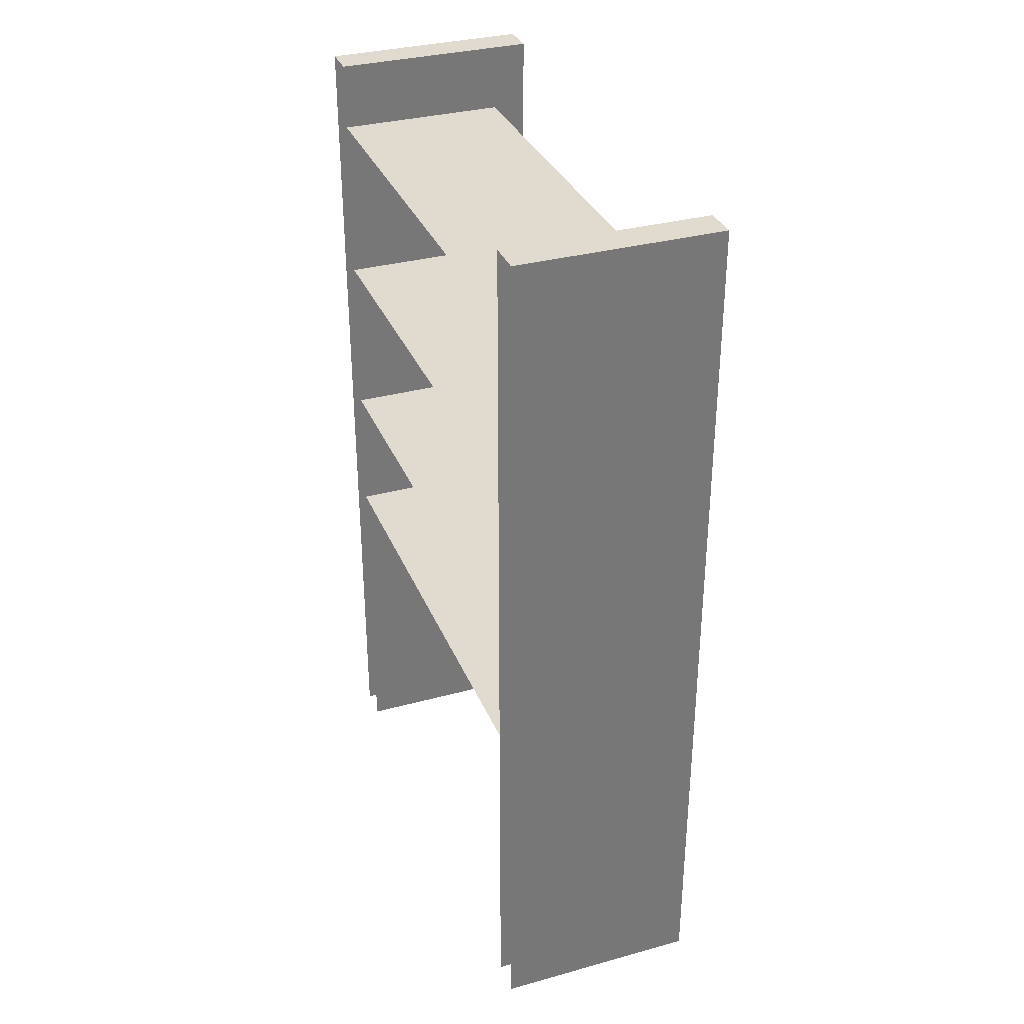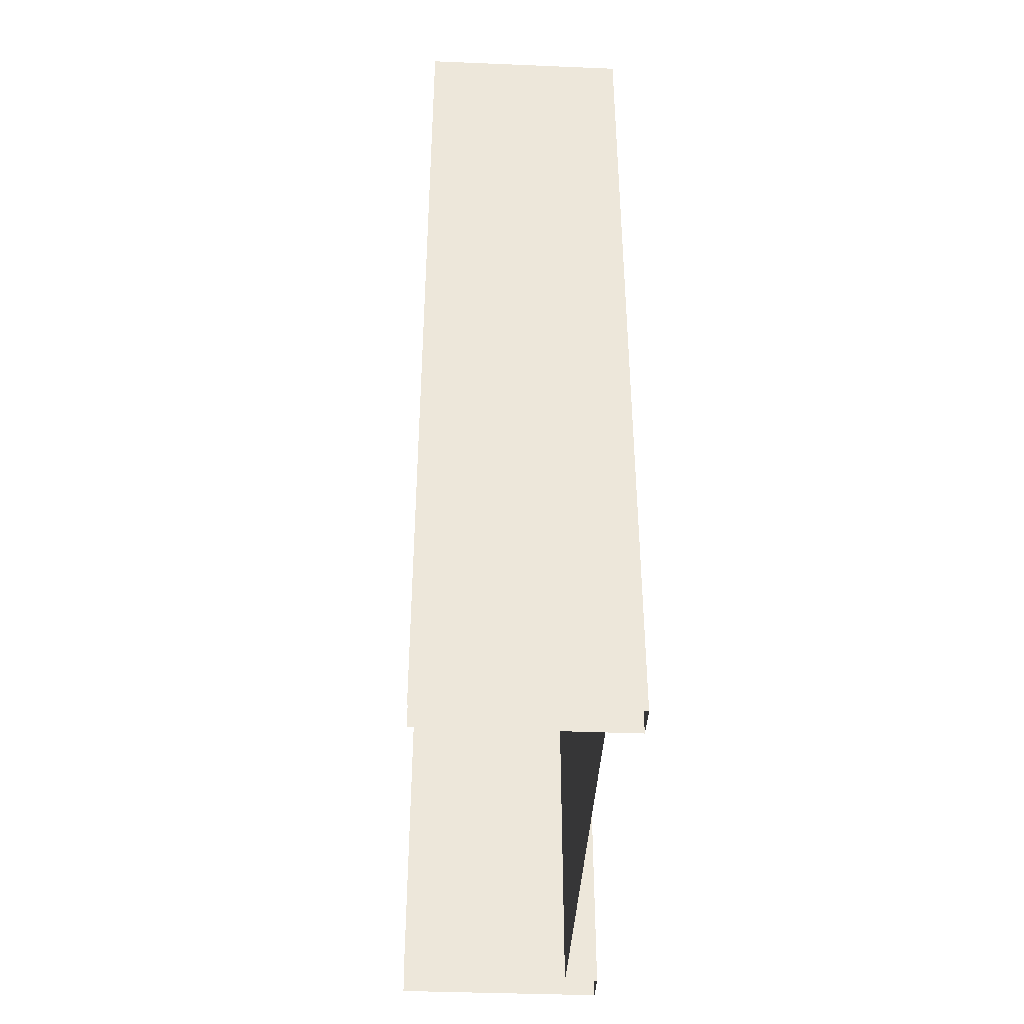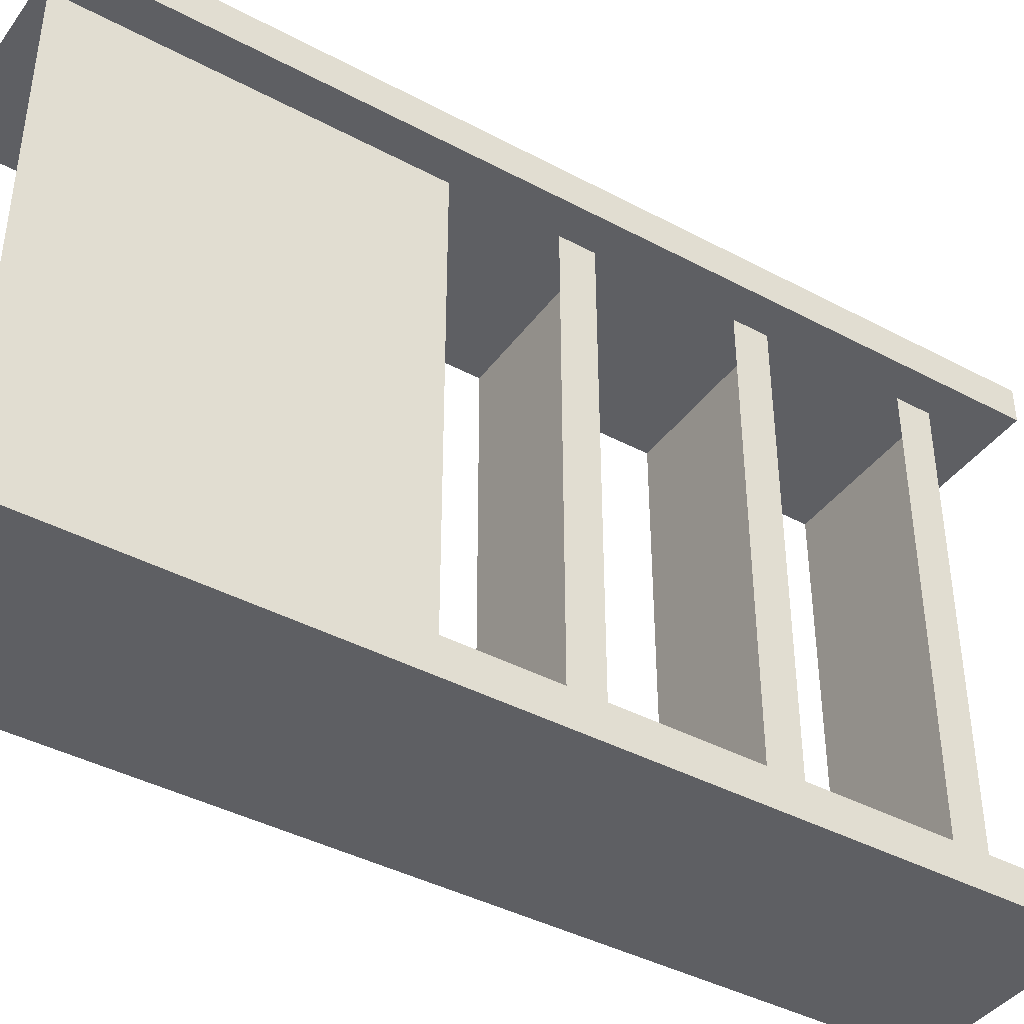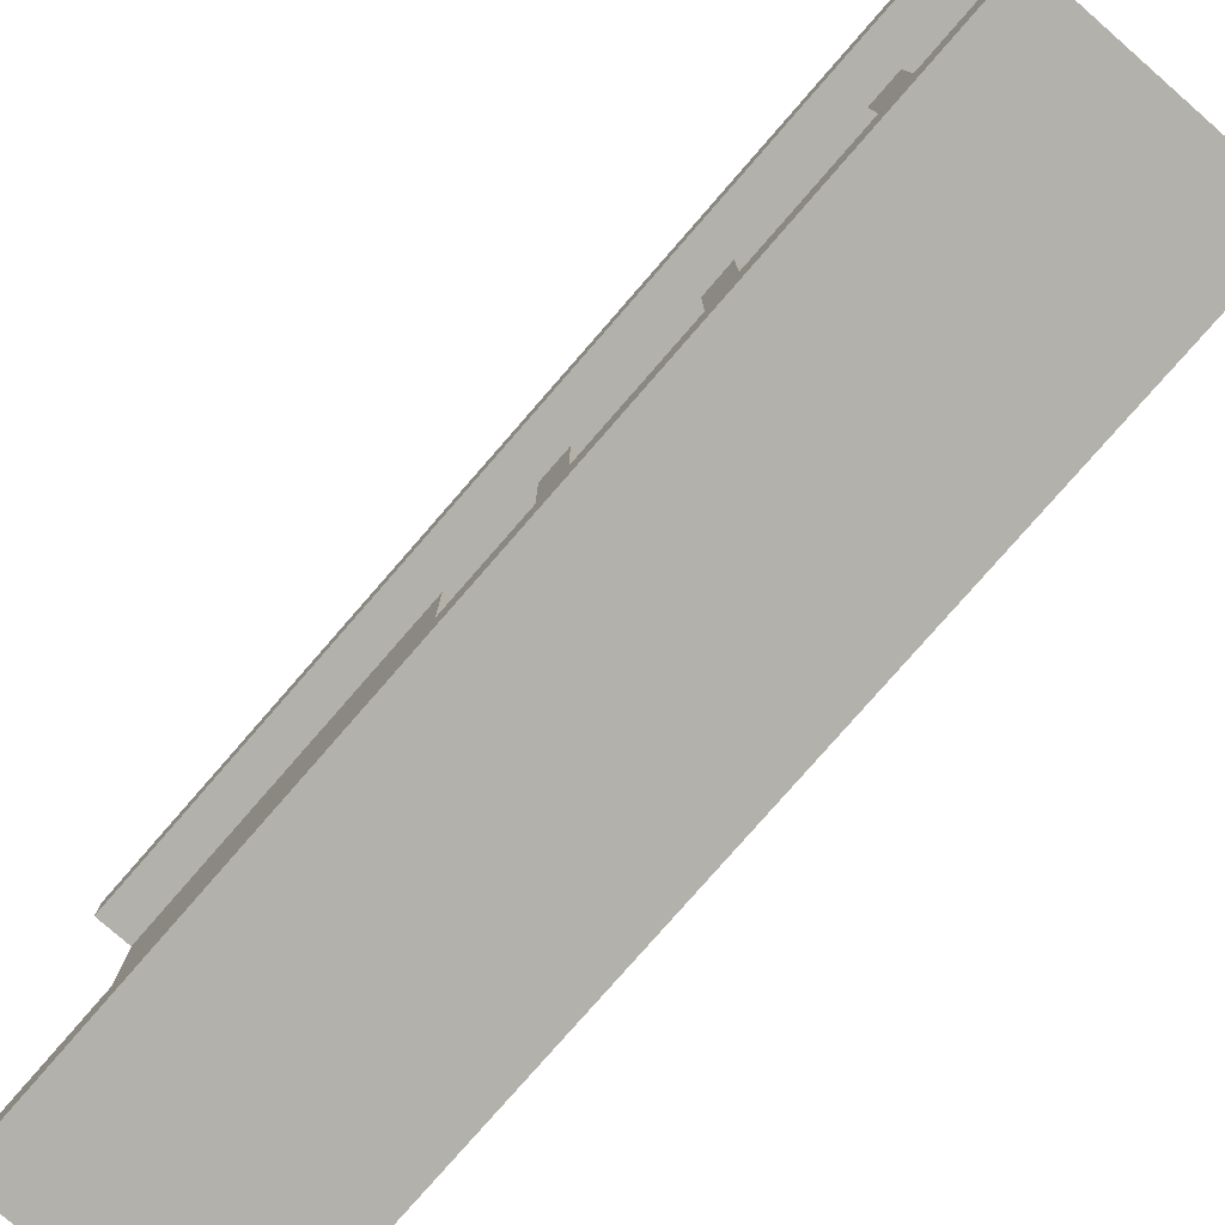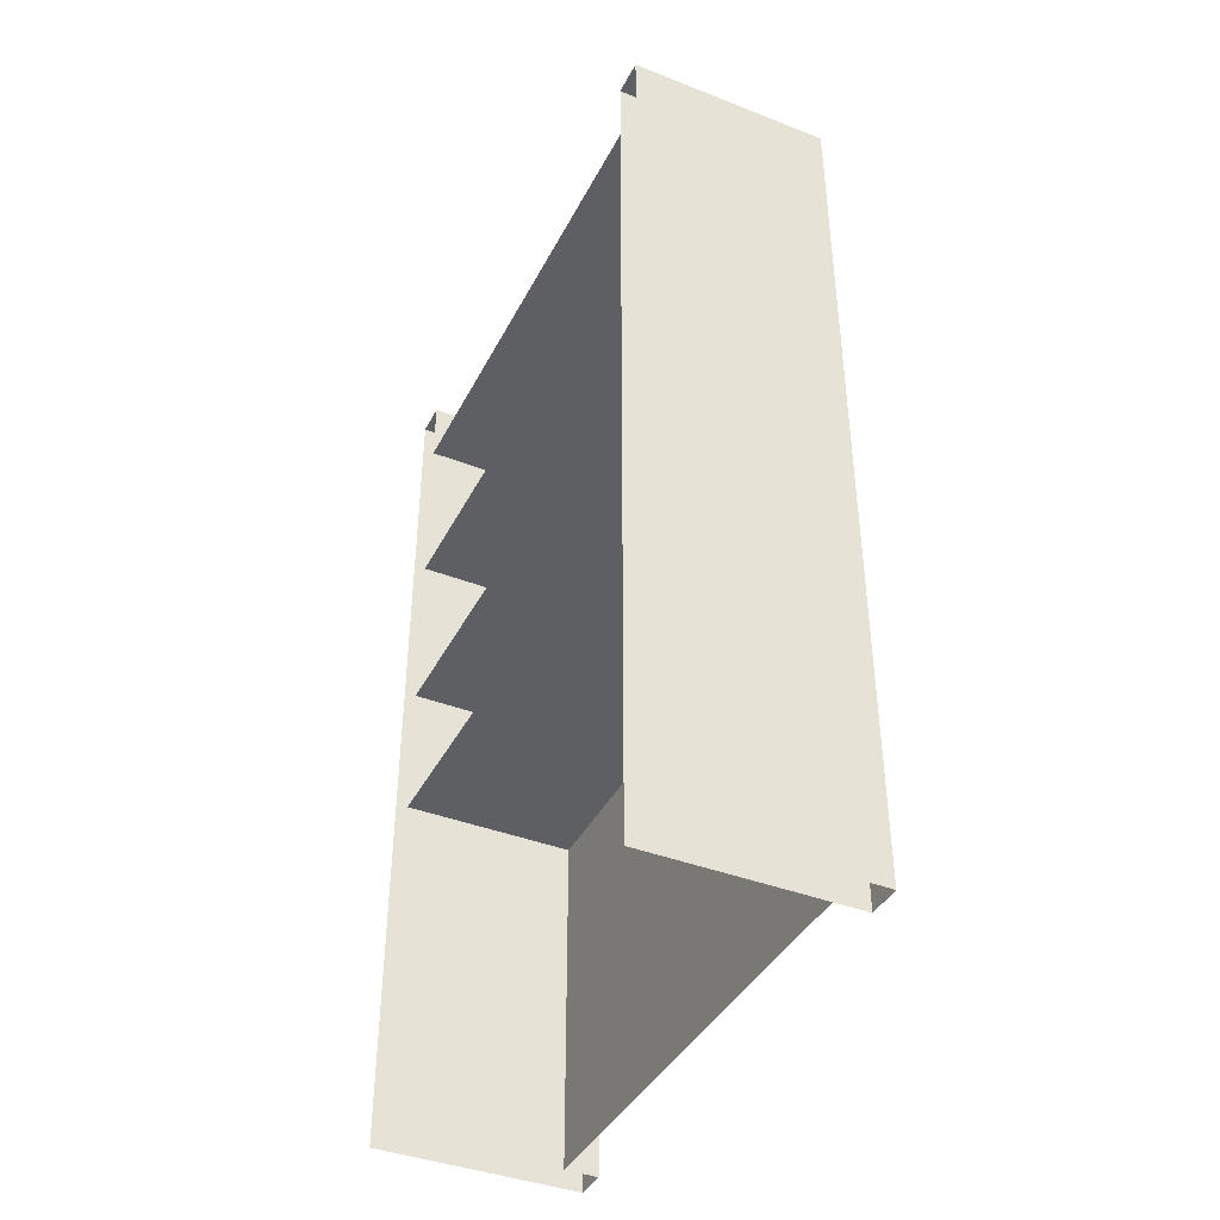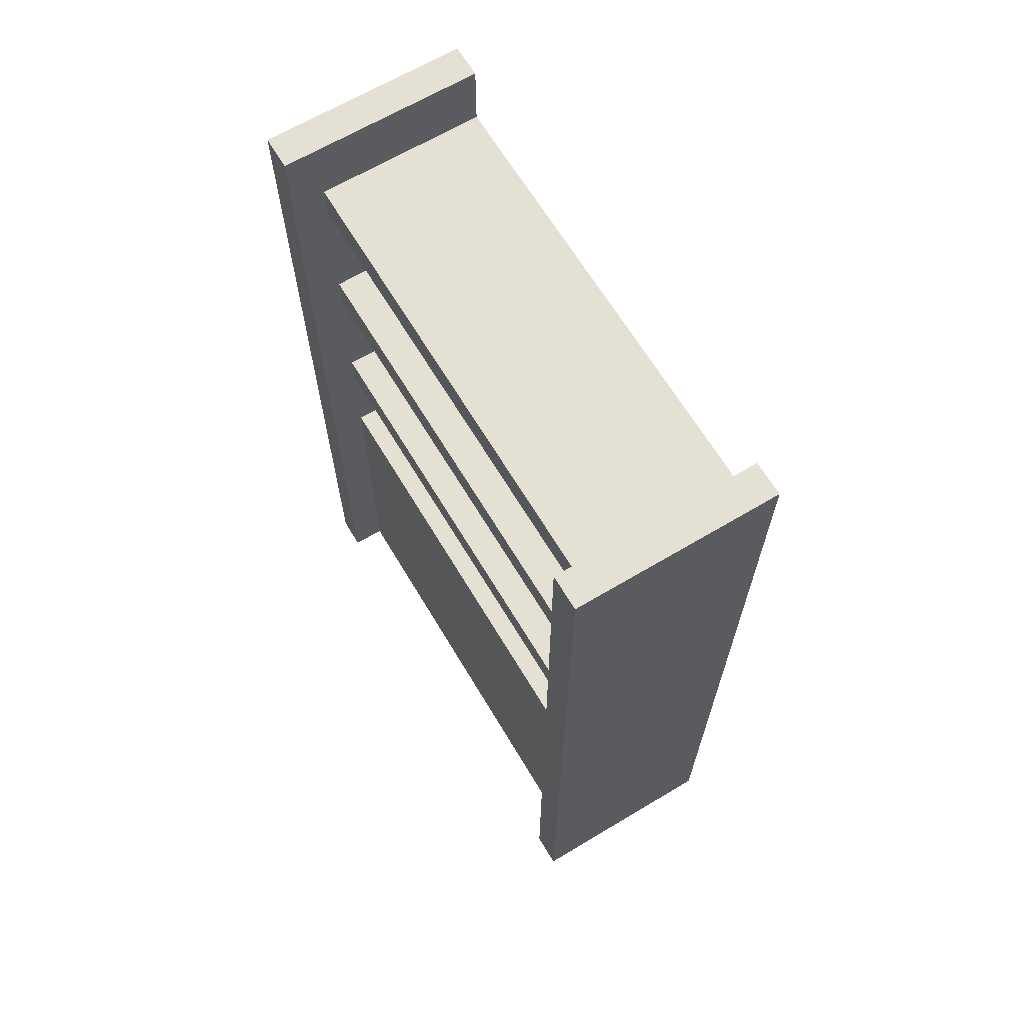
<metadata>
{"format":"obj","ext":"obj","renderer":"f3d","projection":"perspective","resolution":1024,"background":"white","views":[{"elev":33.6,"azim":-20.4,"up":"+Y"},{"elev":-39.9,"azim":-2.9,"up":"+Y"},{"elev":-41.1,"azim":57.0,"up":"+Z"},{"elev":-78.9,"azim":138.9,"up":"+Z"},{"elev":-40.6,"azim":-25.4,"up":"+Y"},{"elev":65.9,"azim":149.1,"up":"+Y"}]}
</metadata>
<code>
v -0.5 0 -0.5
v -0.125 0 -0.5
v -0.125 1.625 -0.5
v -0.5 1.625 -0.5
v -0.5 1.625 -0.4375
v -0.125 1.625 -0.4375
v -0.125 0 -0.4375
v -0.5 0 -0.4375
v -0.5 0 0.4375
v -0.125 0 0.4375
v -0.125 1.625 0.4375
v -0.5 1.625 0.4375
v -0.5 1.625 0.5
v -0.125 1.625 0.5
v -0.125 0 0.5
v -0.5 0 0.5
v -0.1875 1.5 0.4375
v -0.1875 1.5 -0.4375
v -0.1875 1.438 -0.4375
v -0.1875 1.438 0.4375
v -0.5 1.5 0.4375
v -0.5 1.5 -0.4375
v -0.1875 1.188 0.4375
v -0.1875 1.188 -0.4375
v -0.1875 1.125 -0.4375
v -0.1875 1.125 0.4375
v -0.5 1.188 0.4375
v -0.5 1.188 -0.4375
v -0.1875 0.875 0.4375
v -0.1875 0.875 -0.4375
v -0.1875 0.8125 -0.4375
v -0.1875 0.8125 0.4375
v -0.5 0.875 0.4375
v -0.5 0.875 -0.4375
v -0.1875 0.625 0.4375
v -0.5 0.625 0.4375
v -0.5 0.625 -0.4375
v -0.1875 0.625 -0.4375
v -0.1875 0.5625 -0.375
v -0.1875 0.5625 0.375
v -0.1875 0.0625 0.375
v -0.1875 0 0.4375
v -0.1875 0 -0.4375
v -0.1875 0.0625 -0.375
f 1 2 3
f 1 3 4
f 4 3 5
f 5 3 6
f 5 6 7
f 5 7 8
f 2 7 6
f 2 6 3
f 9 10 11
f 9 11 12
f 12 11 13
f 13 11 14
f 13 14 15
f 13 15 16
f 10 15 14
f 10 14 11
f 17 18 19
f 17 19 20
f 17 21 22
f 17 22 18
f 23 24 25
f 23 25 26
f 23 27 28
f 23 28 24
f 29 30 31
f 29 31 32
f 29 33 34
f 29 34 30
f 35 36 37
f 35 37 38
f 35 38 39
f 35 39 40
f 35 40 41
f 35 41 42
f 42 41 43
f 43 41 44
f 43 44 39
f 43 39 38
f 39 44 41
f 39 41 40

</code>
